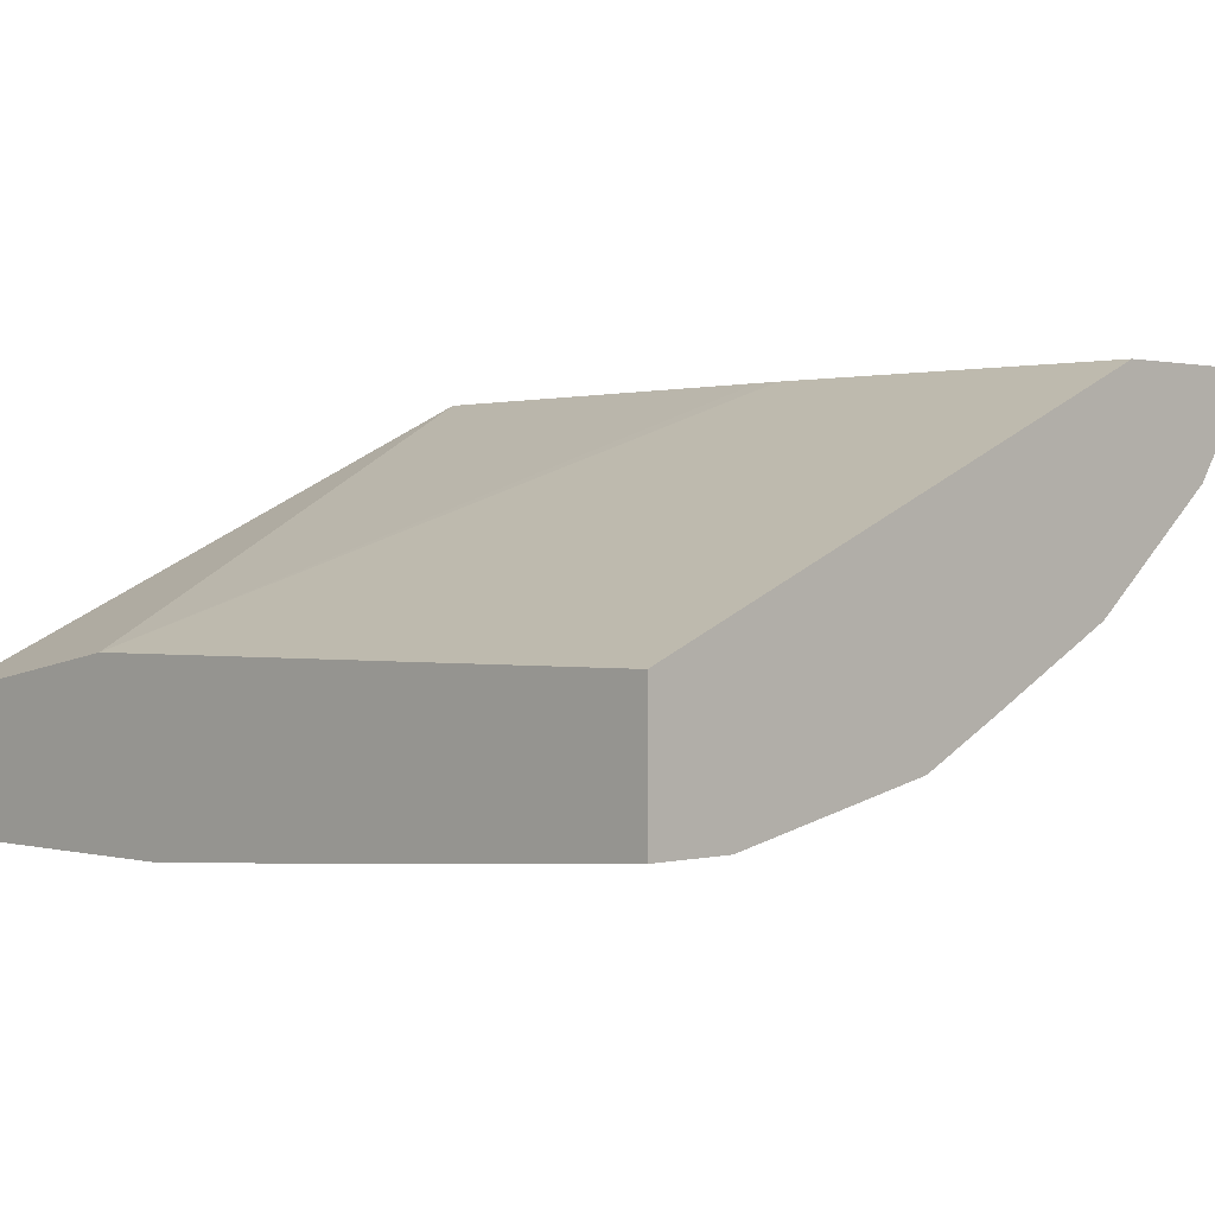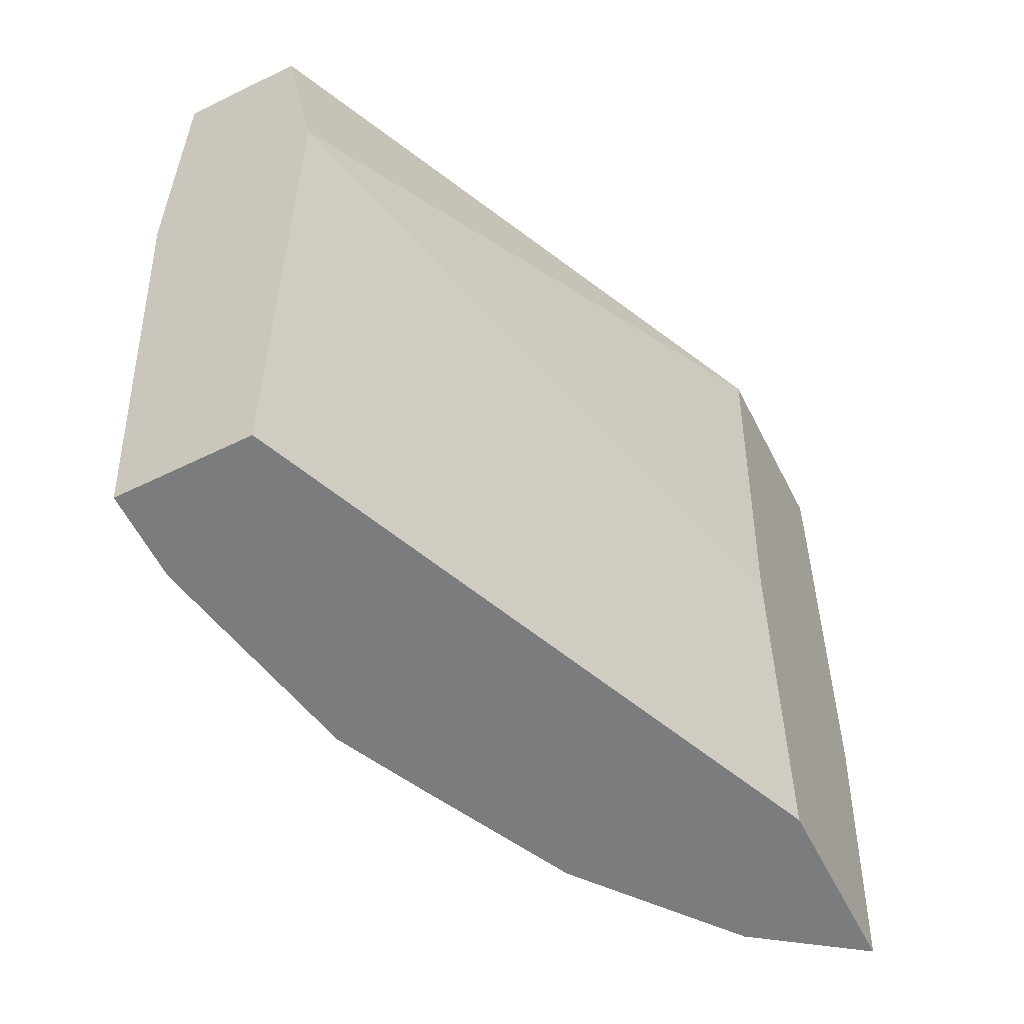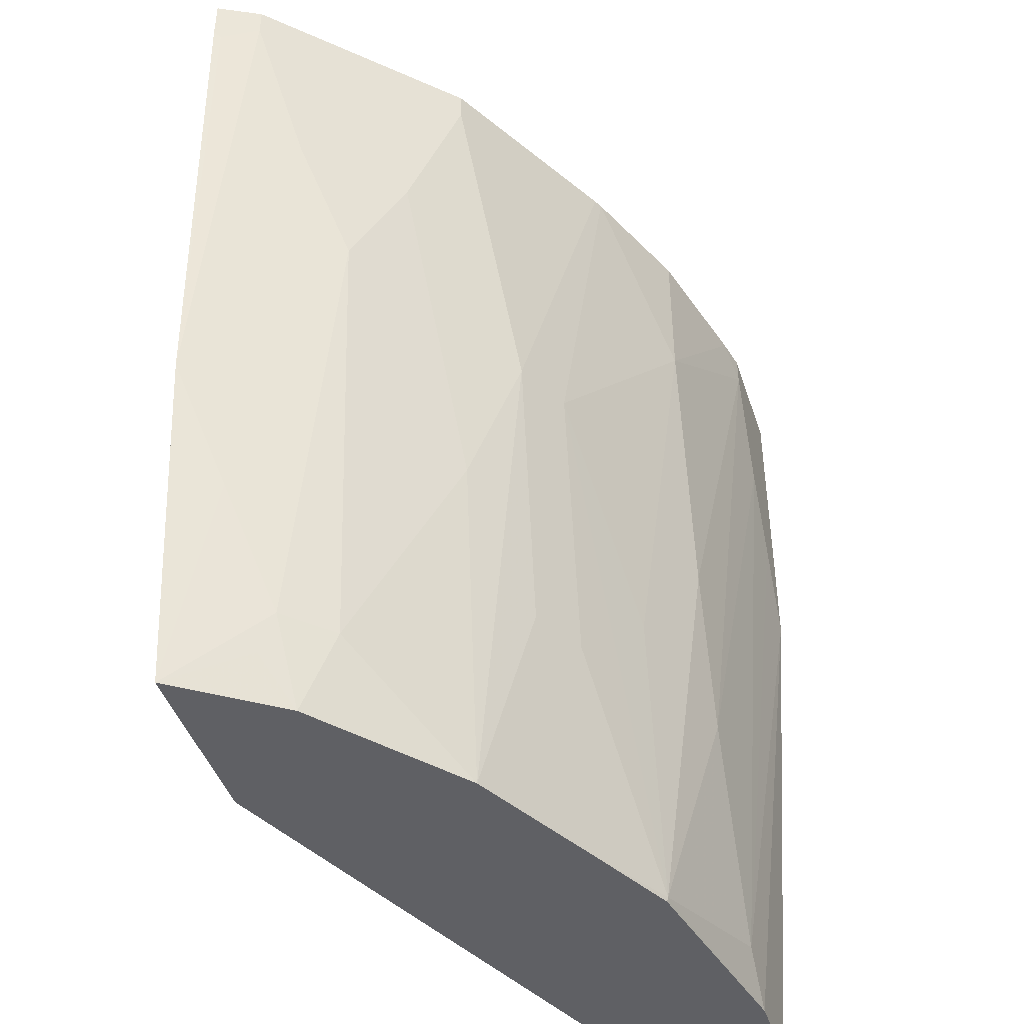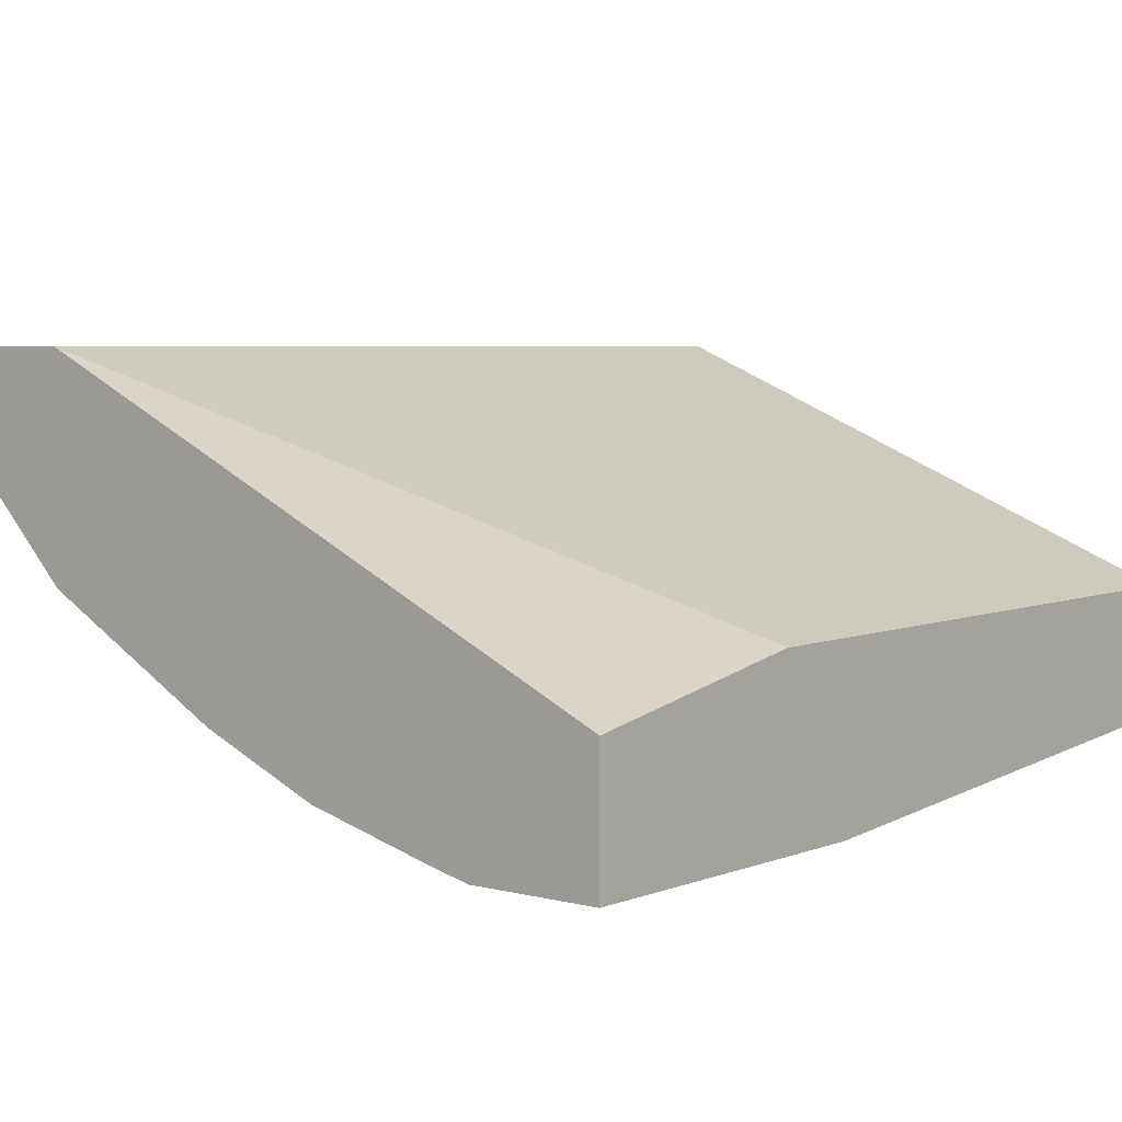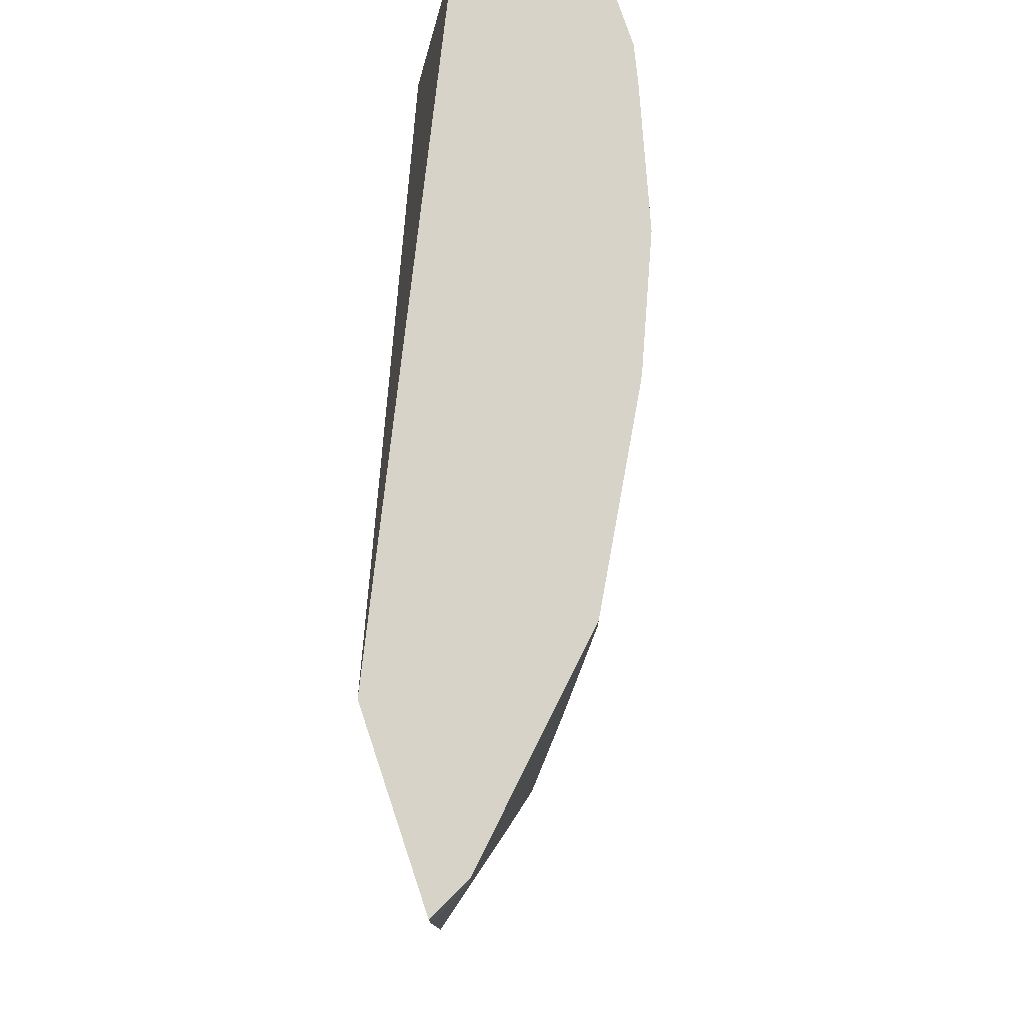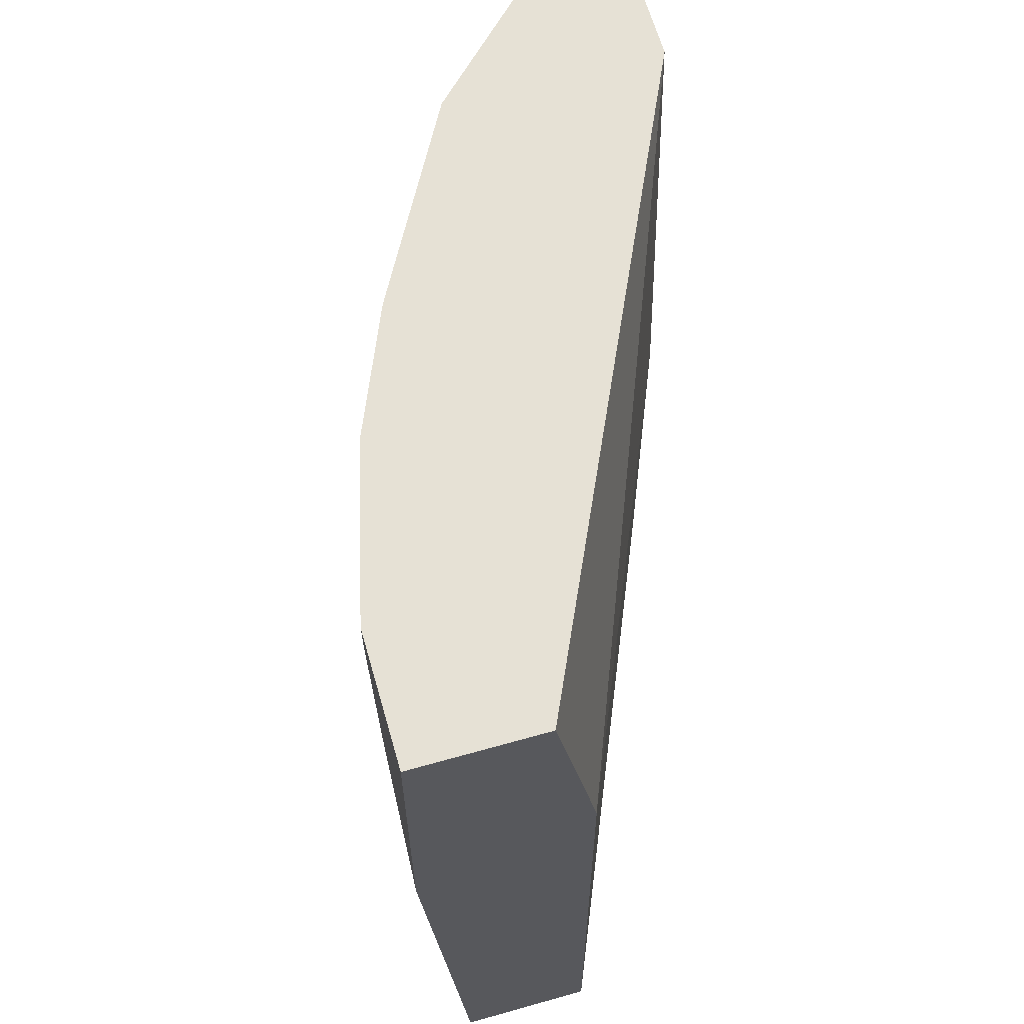
<metadata>
{"format":"obj","ext":"obj","renderer":"f3d","projection":"perspective","resolution":1024,"background":"white","views":[{"elev":0.9,"azim":-44.7,"up":"+Z"},{"elev":-58.6,"azim":-63.2,"up":"+Y"},{"elev":-43.6,"azim":107.5,"up":"+Y"},{"elev":4.8,"azim":-140.6,"up":"+Z"},{"elev":76.9,"azim":71.5,"up":"+Y"},{"elev":64.3,"azim":-105.9,"up":"+Y"}]}
</metadata>
<code>
v 9.144e-05 -0.6465 -0.2313
v 0.03308 -0.6465 -0.2313
v 9.144e-05 -0.6465 -0.1805
v 9.144e-05 -0.4297 -0.2479
v 0.1157 -0.6445 -0.2148
v 0.1137 -0.6465 -0.2148
v 0.04958 -0.628 -0.2313
v 0.2187 -0.6465 -0.08819
v 0.2202 -0.4958 -0.08819
v 9.144e-05 -0.3966 -0.1818
v 9.144e-05 -0.3966 -0.2479
v 0.01654 -0.3966 -0.2479
v 0.1488 -0.6465 -0.1983
v 0.1159 -0.6465 -0.2143
v 0.08263 -0.5453 -0.2313
v 0.09917 -0.4792 -0.2313
v 0.1157 -0.3636 -0.2313
v 0.1322 -0.5288 -0.2148
v 0.1818 -0.4462 -0.1983
v 0.1652 -0.5619 -0.1983
v 0.03308 -0.3636 -0.2479
v 0.2863 -0.6465 -0.08819
v 0.221 -0.4848 -0.08819
v 0.2367 -0.3024 -0.08819
v 9.144e-05 -0.3024 -0.1983
v 9.144e-05 -0.3024 -0.2479
v 0.2025 -0.6465 -0.1714
v 0.1873 -0.5619 -0.1873
v 0.04958 -0.314 -0.2479
v 0.06259 -0.3024 -0.245
v 0.1157 -0.3024 -0.2313
v 0.1617 -0.3024 -0.2119
v 0.165 -0.3024 -0.2103
v 0.2038 -0.4462 -0.1873
v 0.2589 -0.6465 -0.1267
v 0.2706 -0.628 -0.1157
v 0.2699 -0.6114 -0.1212
v 0.2864 -0.5619 -0.1047
v 0.3028 -0.5125 -0.08819
v 0.3112 -0.3024 -0.08819
v 0.04958 -0.3024 -0.2479
v 0.2038 -0.6465 -0.1708
v 0.2369 -0.3024 -0.1708
v 0.2369 -0.314 -0.1708
v 0.2534 -0.3801 -0.1543
v 0.2203 -0.5123 -0.1708
v 0.2534 -0.6114 -0.1377
v 0.2699 -0.4297 -0.1377
v 0.2864 -0.3801 -0.1212
v 0.303 -0.314 -0.1047
v 0.3098 -0.3223 -0.0909
v 0.3112 -0.3196 -0.08819
v 0.3068 -0.3024 -0.09696
v 0.2369 -0.5619 -0.1543
v 0.2864 -0.3024 -0.1212
v 0.303 -0.3024 -0.1047
f 24 32 31
f 24 31 30
f 24 30 41
f 24 41 26
f 28 34 42
f 27 28 42
f 29 41 30
f 33 43 44
f 24 33 32
f 33 44 34
f 24 26 25
f 24 43 33
f 22 35 36
f 24 56 55
f 24 53 56
f 24 40 53
f 22 38 39
f 22 37 38
f 22 36 37
f 19 28 20
f 19 34 28
f 19 33 34
f 19 32 33
f 34 44 45
f 24 55 43
f 34 45 46
f 45 49 48
f 35 42 47
f 17 19 18
f 50 53 51
f 50 56 53
f 49 56 50
f 49 55 56
f 47 54 48
f 45 54 46
f 45 48 54
f 44 49 45
f 43 49 44
f 43 55 49
f 34 46 42
f 42 54 47
f 40 51 53
f 40 52 51
f 39 51 52
f 39 50 51
f 39 49 50
f 38 49 39
f 37 49 38
f 37 48 49
f 37 47 48
f 35 37 36
f 35 47 37
f 42 46 54
f 17 32 19
f 1 8 3
f 17 30 31
f 5 14 6
f 5 13 14
f 4 12 7
f 4 11 12
f 3 9 10
f 3 8 9
f 2 7 5
f 2 4 7
f 2 5 6
f 1 4 2
f 1 26 11
f 1 25 26
f 1 10 25
f 1 3 10
f 1 22 8
f 1 35 22
f 1 42 35
f 1 27 42
f 1 13 27
f 1 14 13
f 1 6 14
f 1 2 6
f 17 31 32
f 5 7 15
f 5 15 16
f 1 11 4
f 5 17 18
f 17 29 30
f 5 16 17
f 15 29 16
f 15 21 29
f 13 28 27
f 13 20 28
f 11 21 12
f 11 29 21
f 11 41 29
f 11 26 41
f 10 23 24
f 10 24 25
f 16 29 17
f 5 19 20
f 8 23 9
f 8 24 23
f 8 40 24
f 8 52 40
f 8 39 52
f 8 22 39
f 7 21 15
f 7 12 21
f 5 20 13
f 5 18 19
f 9 23 10

</code>
